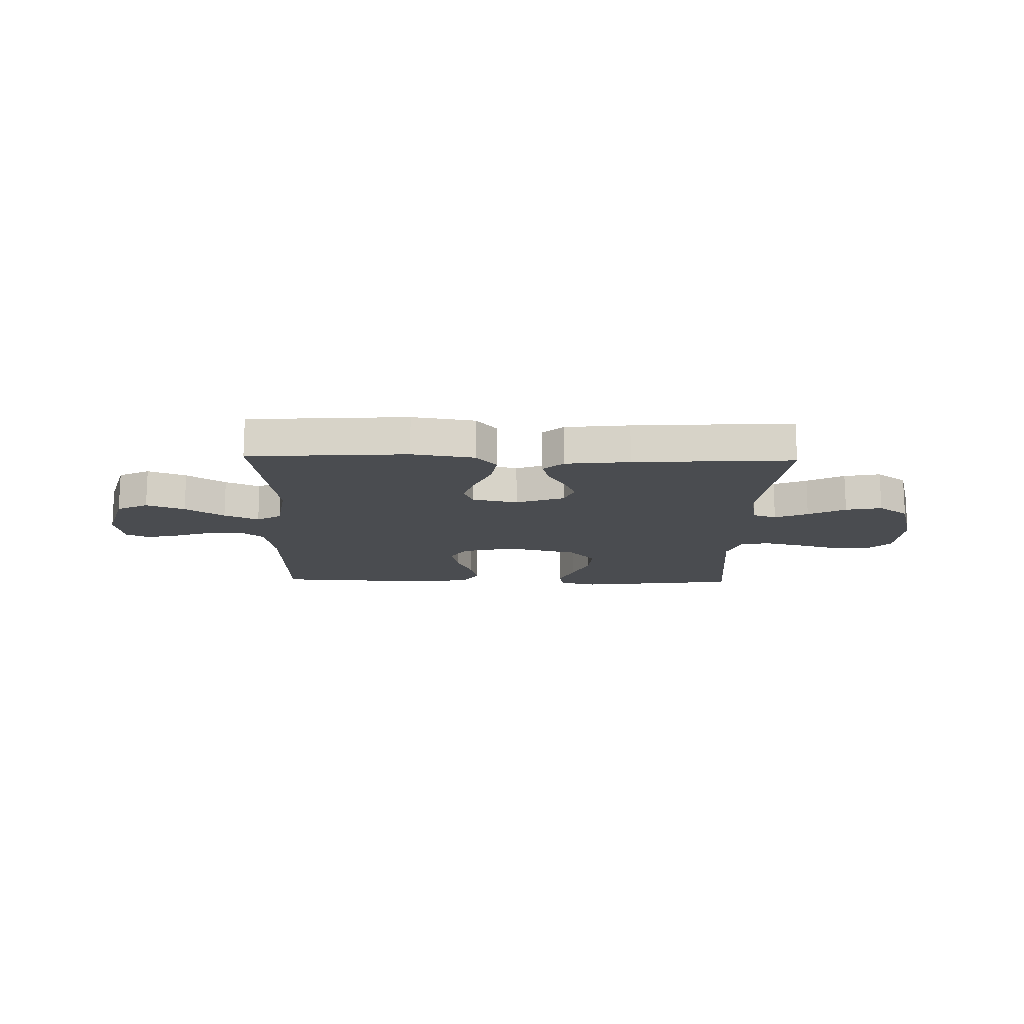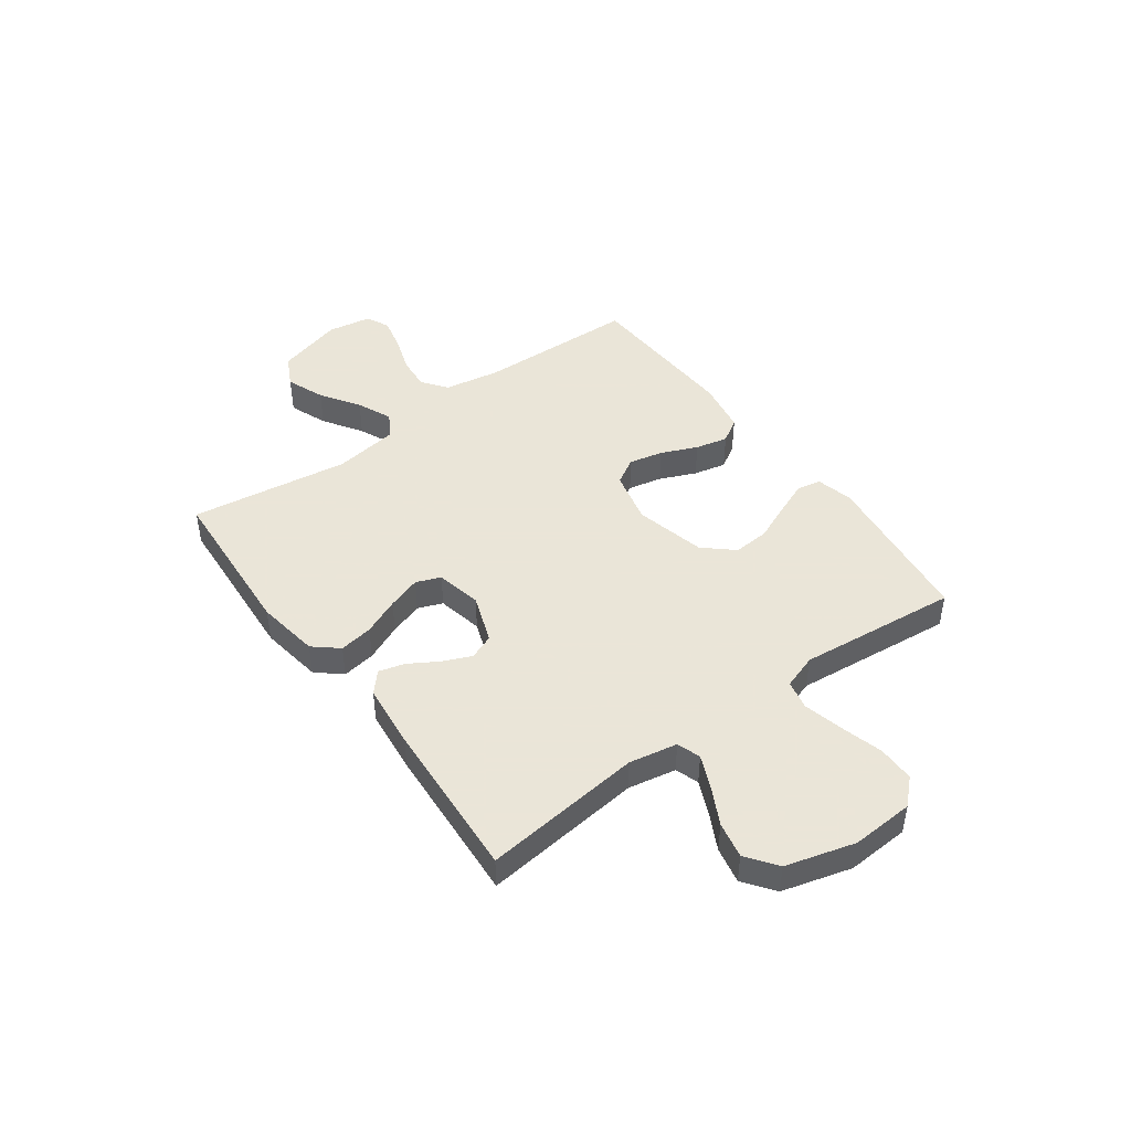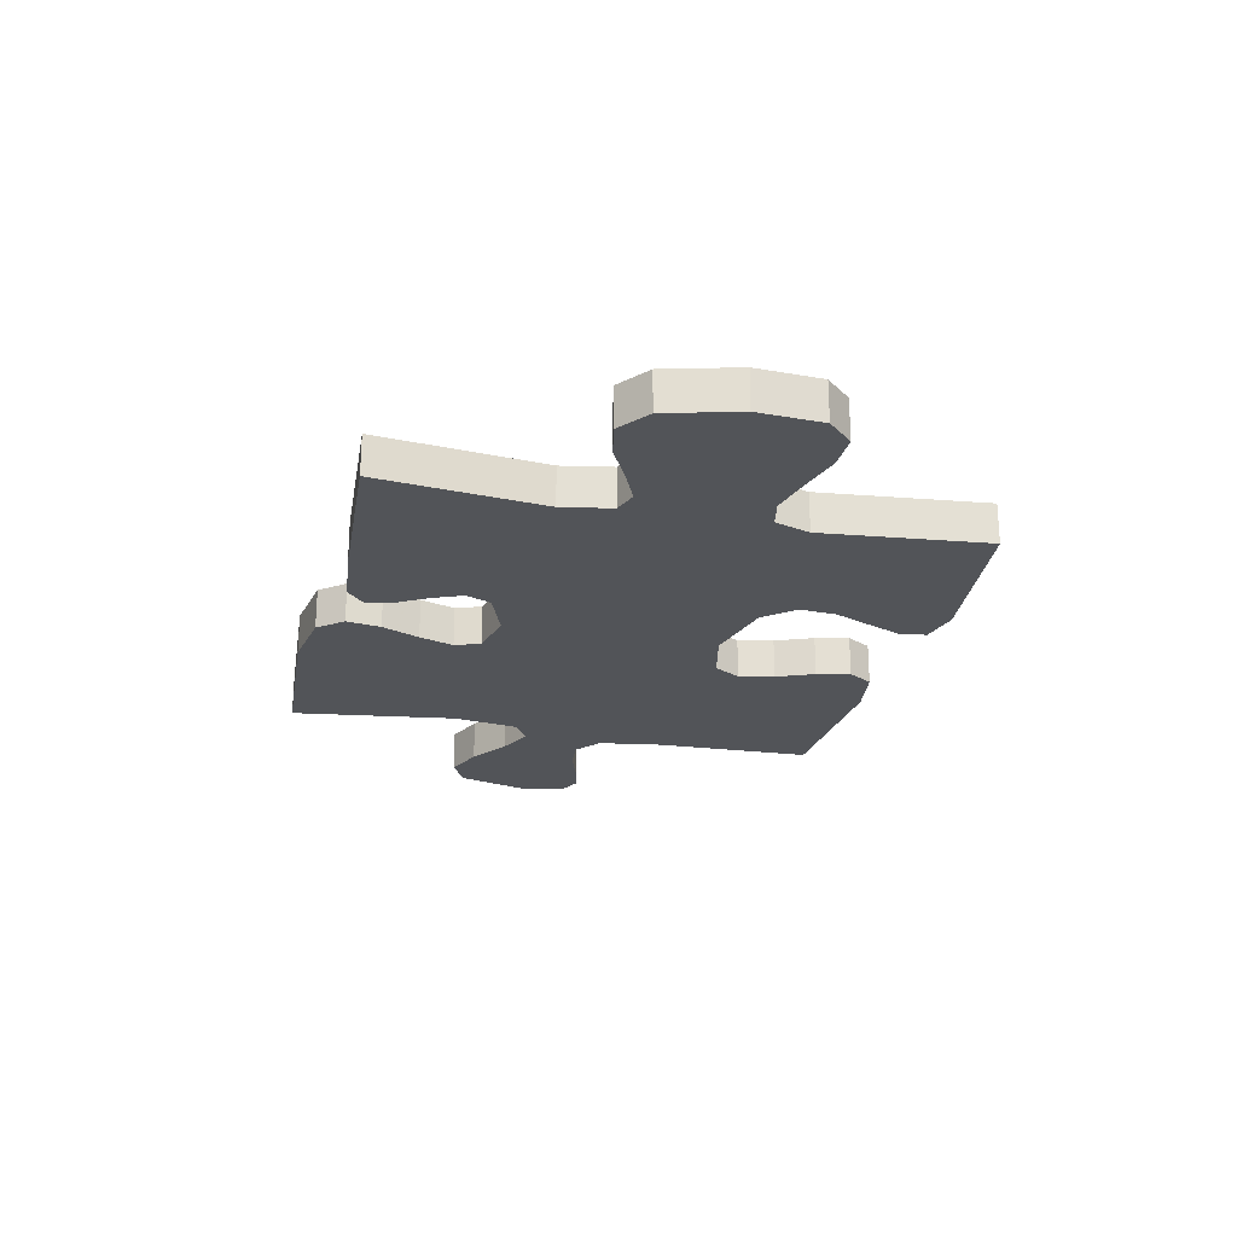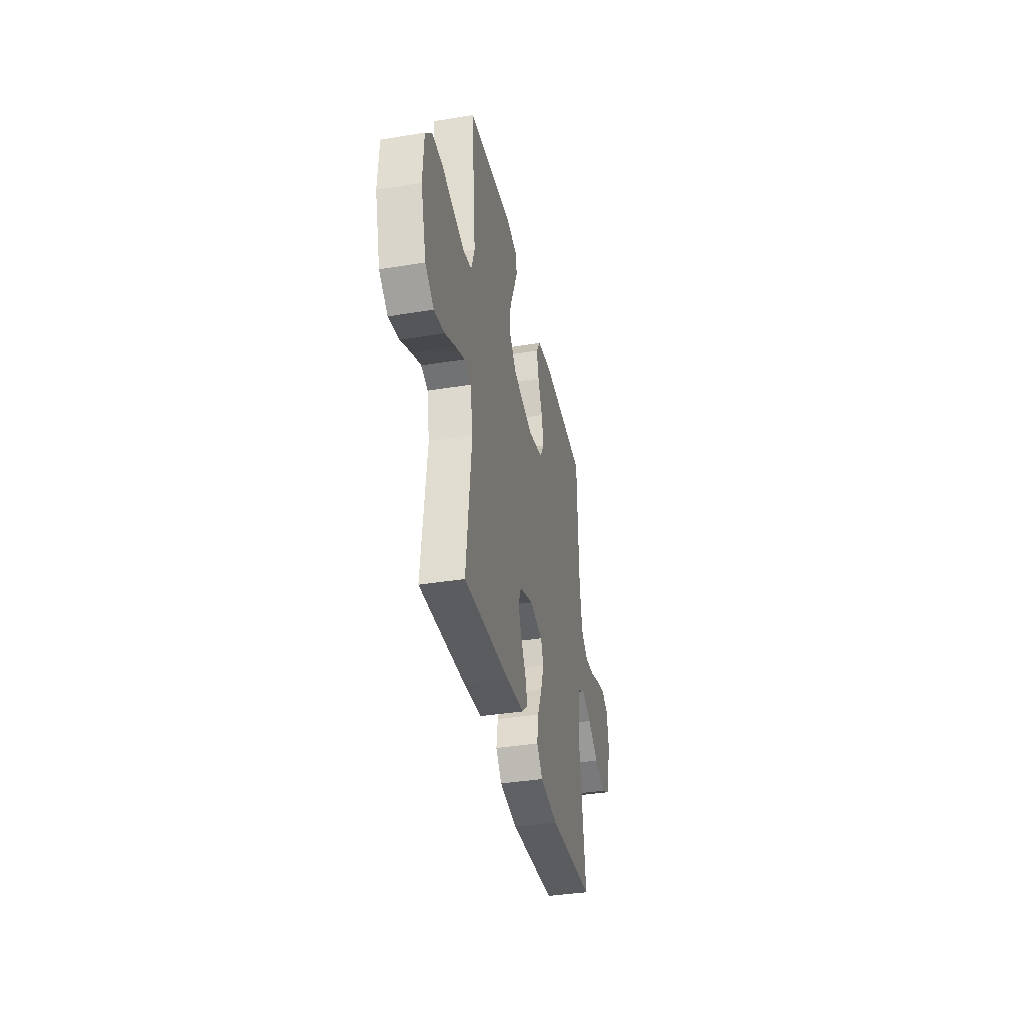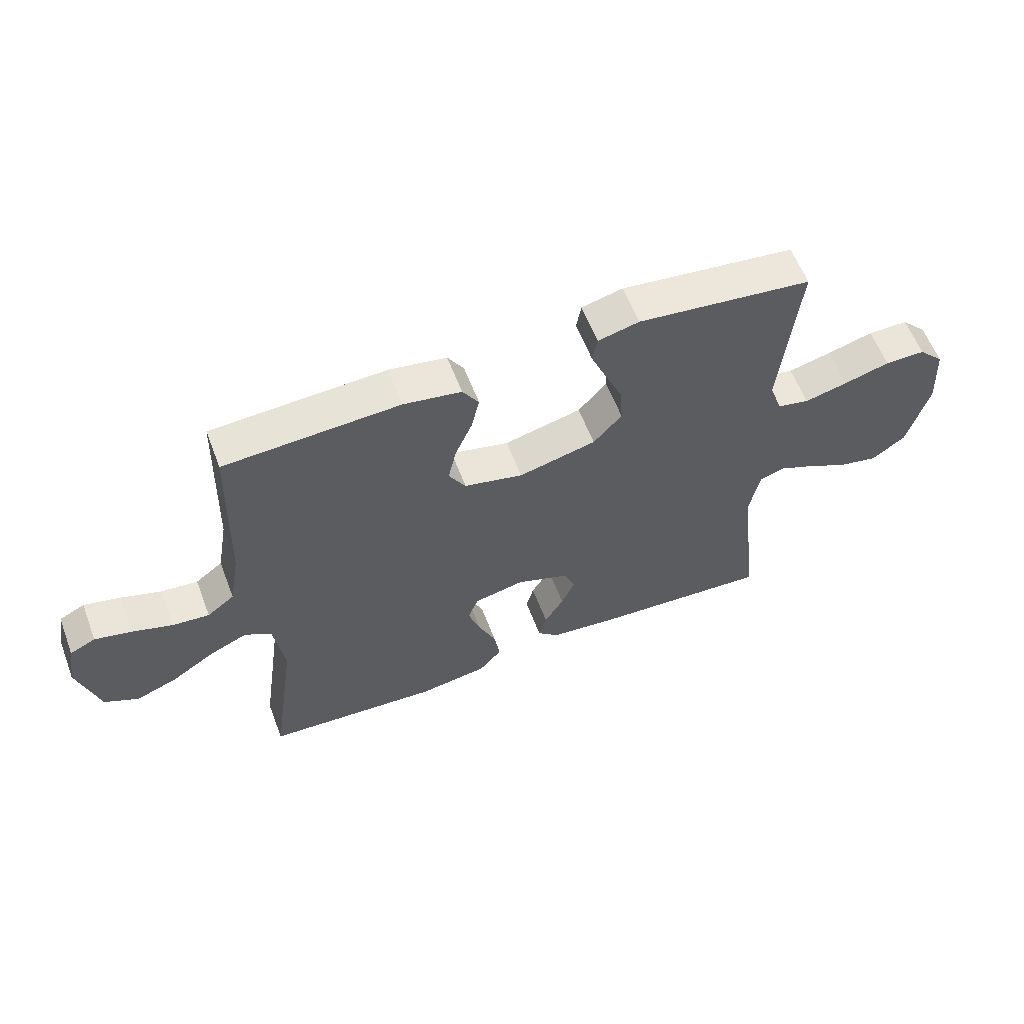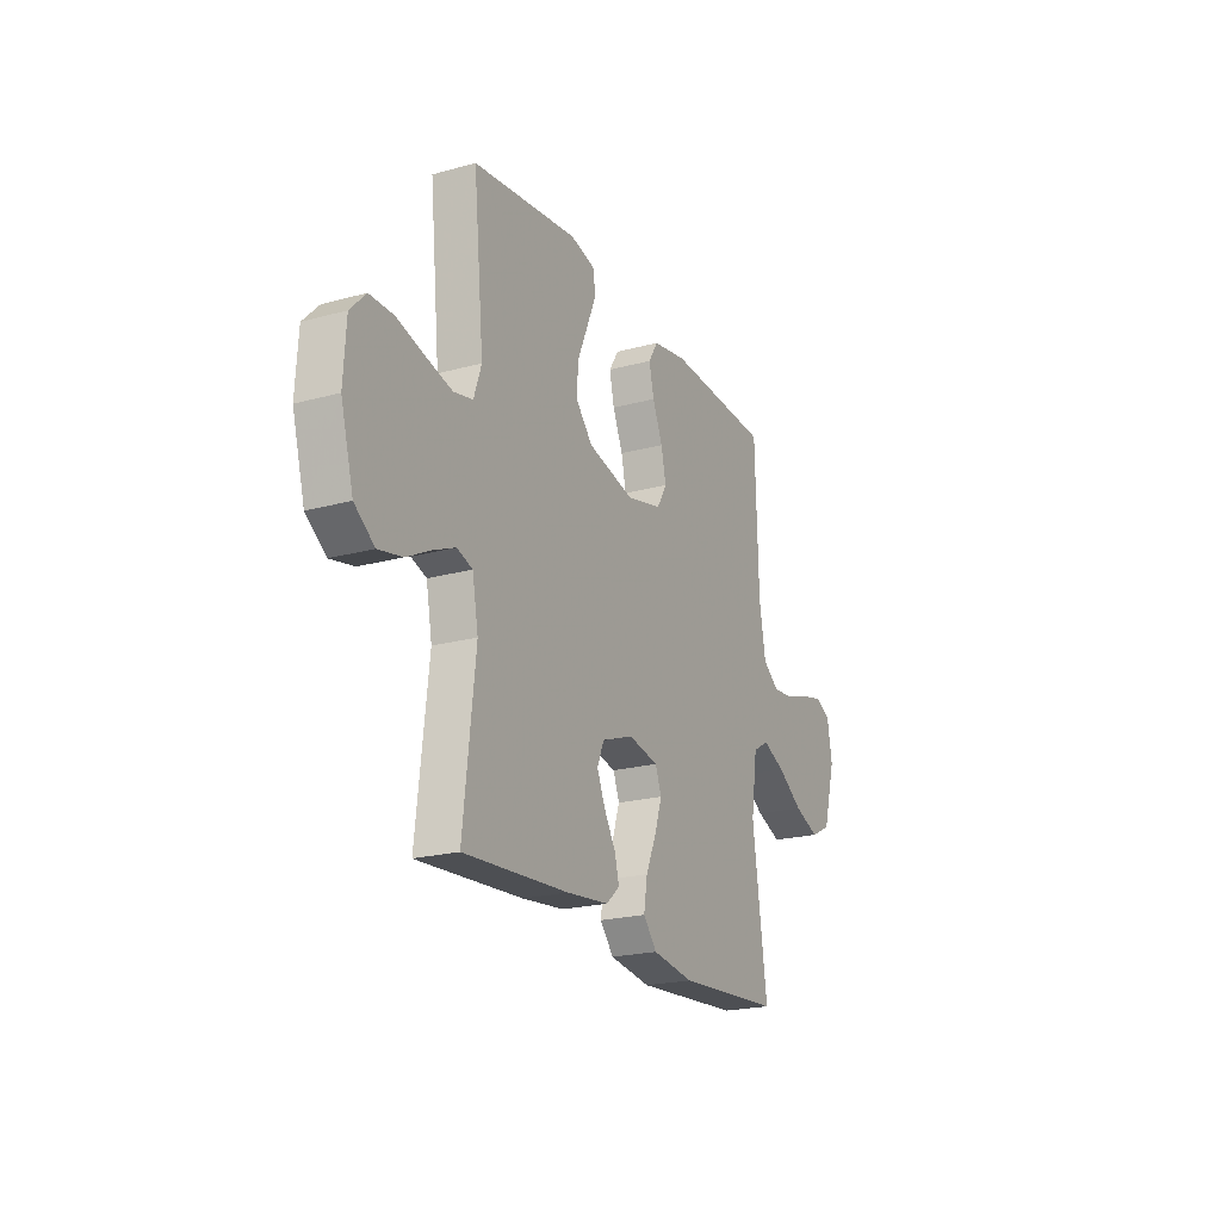
<metadata>
{"format":"obj","ext":"obj","renderer":"f3d","projection":"perspective","resolution":1024,"background":"white","views":[{"elev":-14.9,"azim":178.5,"up":"+Y"},{"elev":45.5,"azim":-126.1,"up":"+Y"},{"elev":-23.3,"azim":-103.4,"up":"+Y"},{"elev":-37.6,"azim":-78.2,"up":"+Z"},{"elev":59.5,"azim":159.2,"up":"+Z"},{"elev":-21.3,"azim":-64.0,"up":"+Z"}]}
</metadata>
<code>
v -0.5 0.07 0.5
v -0.2 0.07 0.537
v -0.129 0.07 0.52
v -0.121 0.07 0.474
v -0.147 0.07 0.411
v -0.177 0.07 0.341
v -0.182 0.07 0.273
v -0.133 0.07 0.218
v 0 0.07 0.186
v 0.101 0.07 0.21
v 0.13 0.07 0.259
v 0.116 0.07 0.323
v 0.087 0.07 0.391
v 0.073 0.07 0.452
v 0.101 0.07 0.497
v 0.2 0.07 0.514
v 0.5 0.07 0.5
v 0.509 0.07 0.2
v 0.527 0.07 0.095
v 0.574 0.07 0.059
v 0.637 0.07 0.065
v 0.706 0.07 0.088
v 0.769 0.07 0.103
v 0.813 0.07 0.082
v 0.827 0.07 0
v 0.791 0.07 -0.126
v 0.732 0.07 -0.156
v 0.66 0.07 -0.128
v 0.587 0.07 -0.08
v 0.522 0.07 -0.051
v 0.476 0.07 -0.078
v 0.458 0.07 -0.2
v 0.5 0.07 -0.5
v 0.2 0.07 -0.52
v 0.082 0.07 -0.502
v 0.043 0.07 -0.456
v 0.053 0.07 -0.393
v 0.083 0.07 -0.324
v 0.104 0.07 -0.261
v 0.086 0.07 -0.215
v 0 0.07 -0.197
v -0.091 0.07 -0.23
v -0.11 0.07 -0.277
v -0.087 0.07 -0.331
v -0.054 0.07 -0.386
v -0.041 0.07 -0.434
v -0.079 0.07 -0.468
v -0.2 0.07 -0.481
v -0.5 0.07 -0.5
v -0.466 0.07 -0.2
v -0.483 0.07 -0.11
v -0.527 0.07 -0.095
v -0.589 0.07 -0.122
v -0.659 0.07 -0.158
v -0.727 0.07 -0.172
v -0.784 0.07 -0.13
v -0.82 0.07 0
v -0.813 0.07 0.117
v -0.769 0.07 0.163
v -0.7 0.07 0.163
v -0.621 0.07 0.141
v -0.547 0.07 0.123
v -0.492 0.07 0.135
v -0.47 0.07 0.2
v -0.5 0 0.5
v -0.2 0 0.537
v -0.129 0 0.52
v -0.121 0 0.474
v -0.147 0 0.411
v -0.177 0 0.341
v -0.182 0 0.273
v -0.133 0 0.218
v 0 0 0.186
v 0.101 0 0.21
v 0.13 0 0.259
v 0.116 0 0.323
v 0.087 0 0.391
v 0.073 0 0.452
v 0.101 0 0.497
v 0.2 0 0.514
v 0.5 0 0.5
v 0.509 0 0.2
v 0.527 0 0.095
v 0.574 0 0.059
v 0.637 0 0.065
v 0.706 0 0.088
v 0.769 0 0.103
v 0.813 0 0.082
v 0.827 0 0
v 0.791 0 -0.126
v 0.732 0 -0.156
v 0.66 0 -0.128
v 0.587 0 -0.08
v 0.522 0 -0.051
v 0.476 0 -0.078
v 0.458 0 -0.2
v 0.5 0 -0.5
v 0.2 0 -0.52
v 0.082 0 -0.502
v 0.043 0 -0.456
v 0.053 0 -0.393
v 0.083 0 -0.324
v 0.104 0 -0.261
v 0.086 0 -0.215
v 0 0 -0.197
v -0.091 0 -0.23
v -0.11 0 -0.277
v -0.087 0 -0.331
v -0.054 0 -0.386
v -0.041 0 -0.434
v -0.079 0 -0.468
v -0.2 0 -0.481
v -0.5 0 -0.5
v -0.466 0 -0.2
v -0.483 0 -0.11
v -0.527 0 -0.095
v -0.589 0 -0.122
v -0.659 0 -0.158
v -0.727 0 -0.172
v -0.784 0 -0.13
v -0.82 0 0
v -0.813 0 0.117
v -0.769 0 0.163
v -0.7 0 0.163
v -0.621 0 0.141
v -0.547 0 0.123
v -0.492 0 0.135
v -0.47 0 0.2
f 58 59 60 61
f 58 61 62
f 57 58 62
f 56 57 62 63
f 53 54 55 56
f 52 53 56 63
f 47 48 49 50
f 47 50 51
f 44 45 46 47
f 43 44 47 51
f 42 43 51
f 41 42 51 52
f 35 36 37 38
f 35 38 39
f 32 33 34 35
f 31 32 35 39
f 30 31 39 40
f 26 27 28 29
f 26 29 30
f 25 26 30
f 24 25 30
f 21 22 23 24
f 21 24 30 40
f 15 16 17 18
f 15 18 19
f 12 13 14 15
f 11 12 15 19
f 10 11 19 20
f 3 4 5 6
f 1 2 3 6
f 64 1 6 7
f 41 52 63 64
f 41 64 7 8
f 20 21 40 41
f 9 10 20 41
f 8 9 41
f 125 124 123 122
f 126 125 122
f 126 122 121
f 127 126 121 120
f 120 119 118 117
f 127 120 117 116
f 114 113 112 111
f 115 114 111
f 111 110 109 108
f 115 111 108 107
f 115 107 106
f 116 115 106 105
f 102 101 100 99
f 103 102 99
f 99 98 97 96
f 103 99 96 95
f 104 103 95 94
f 93 92 91 90
f 94 93 90
f 94 90 89
f 94 89 88
f 88 87 86 85
f 104 94 88 85
f 82 81 80 79
f 83 82 79
f 79 78 77 76
f 83 79 76 75
f 84 83 75 74
f 70 69 68 67
f 70 67 66 65
f 71 70 65 128
f 128 127 116 105
f 72 71 128 105
f 105 104 85 84
f 105 84 74 73
f 105 73 72
f 1 65 66 2
f 2 66 67 3
f 3 67 68 4
f 4 68 69 5
f 5 69 70 6
f 6 70 71 7
f 7 71 72 8
f 8 72 73 9
f 9 73 74 10
f 10 74 75 11
f 11 75 76 12
f 12 76 77 13
f 13 77 78 14
f 14 78 79 15
f 15 79 80 16
f 16 80 81 17
f 17 81 82 18
f 18 82 83 19
f 19 83 84 20
f 20 84 85 21
f 21 85 86 22
f 22 86 87 23
f 23 87 88 24
f 24 88 89 25
f 25 89 90 26
f 26 90 91 27
f 27 91 92 28
f 28 92 93 29
f 29 93 94 30
f 30 94 95 31
f 31 95 96 32
f 32 96 97 33
f 33 97 98 34
f 34 98 99 35
f 35 99 100 36
f 36 100 101 37
f 37 101 102 38
f 38 102 103 39
f 39 103 104 40
f 40 104 105 41
f 41 105 106 42
f 42 106 107 43
f 43 107 108 44
f 44 108 109 45
f 45 109 110 46
f 46 110 111 47
f 47 111 112 48
f 48 112 113 49
f 49 113 114 50
f 50 114 115 51
f 51 115 116 52
f 52 116 117 53
f 53 117 118 54
f 54 118 119 55
f 55 119 120 56
f 56 120 121 57
f 57 121 122 58
f 58 122 123 59
f 59 123 124 60
f 60 124 125 61
f 61 125 126 62
f 62 126 127 63
f 63 127 128 64
f 64 128 65 1

</code>
